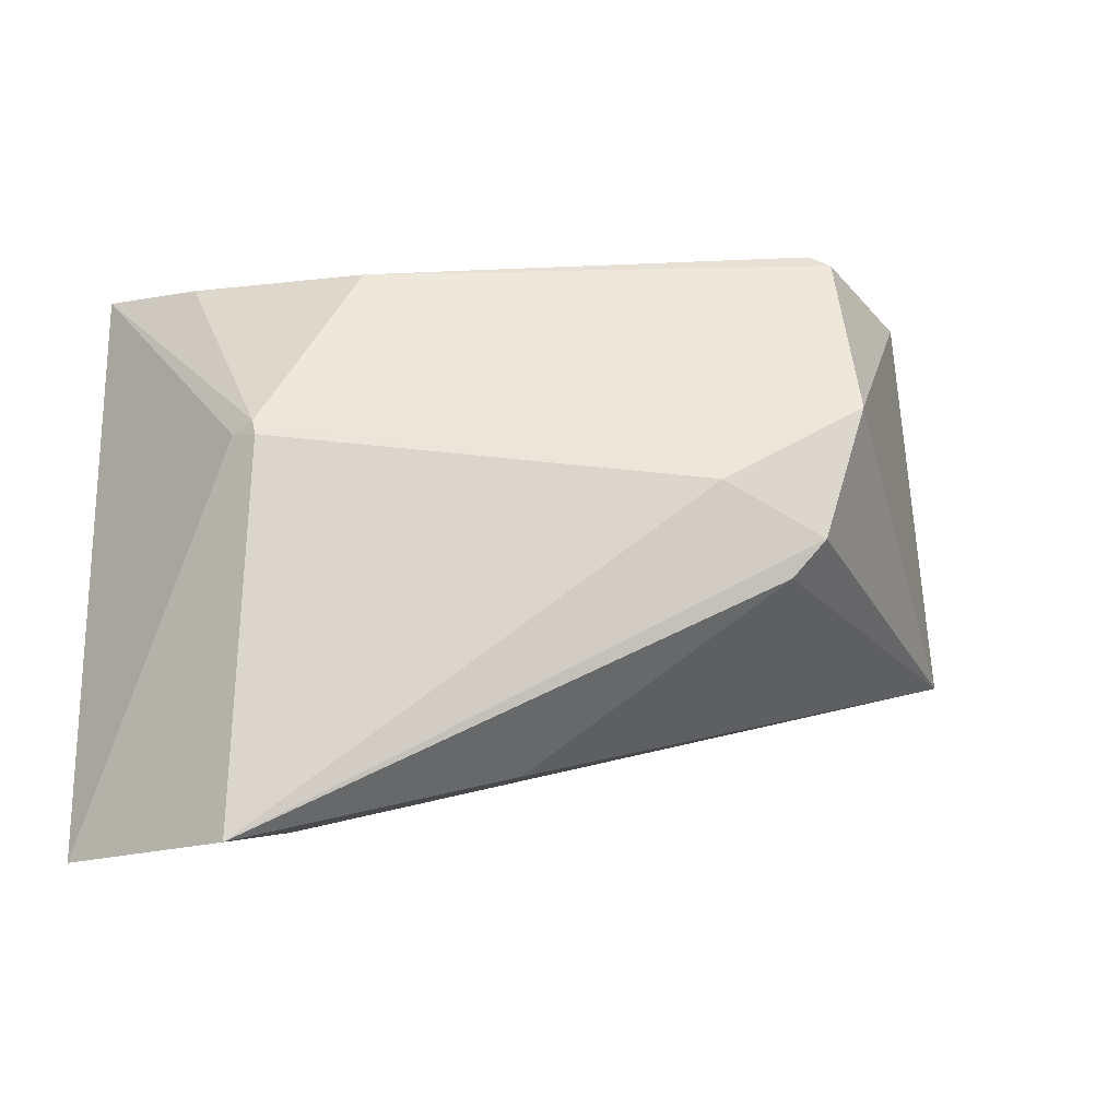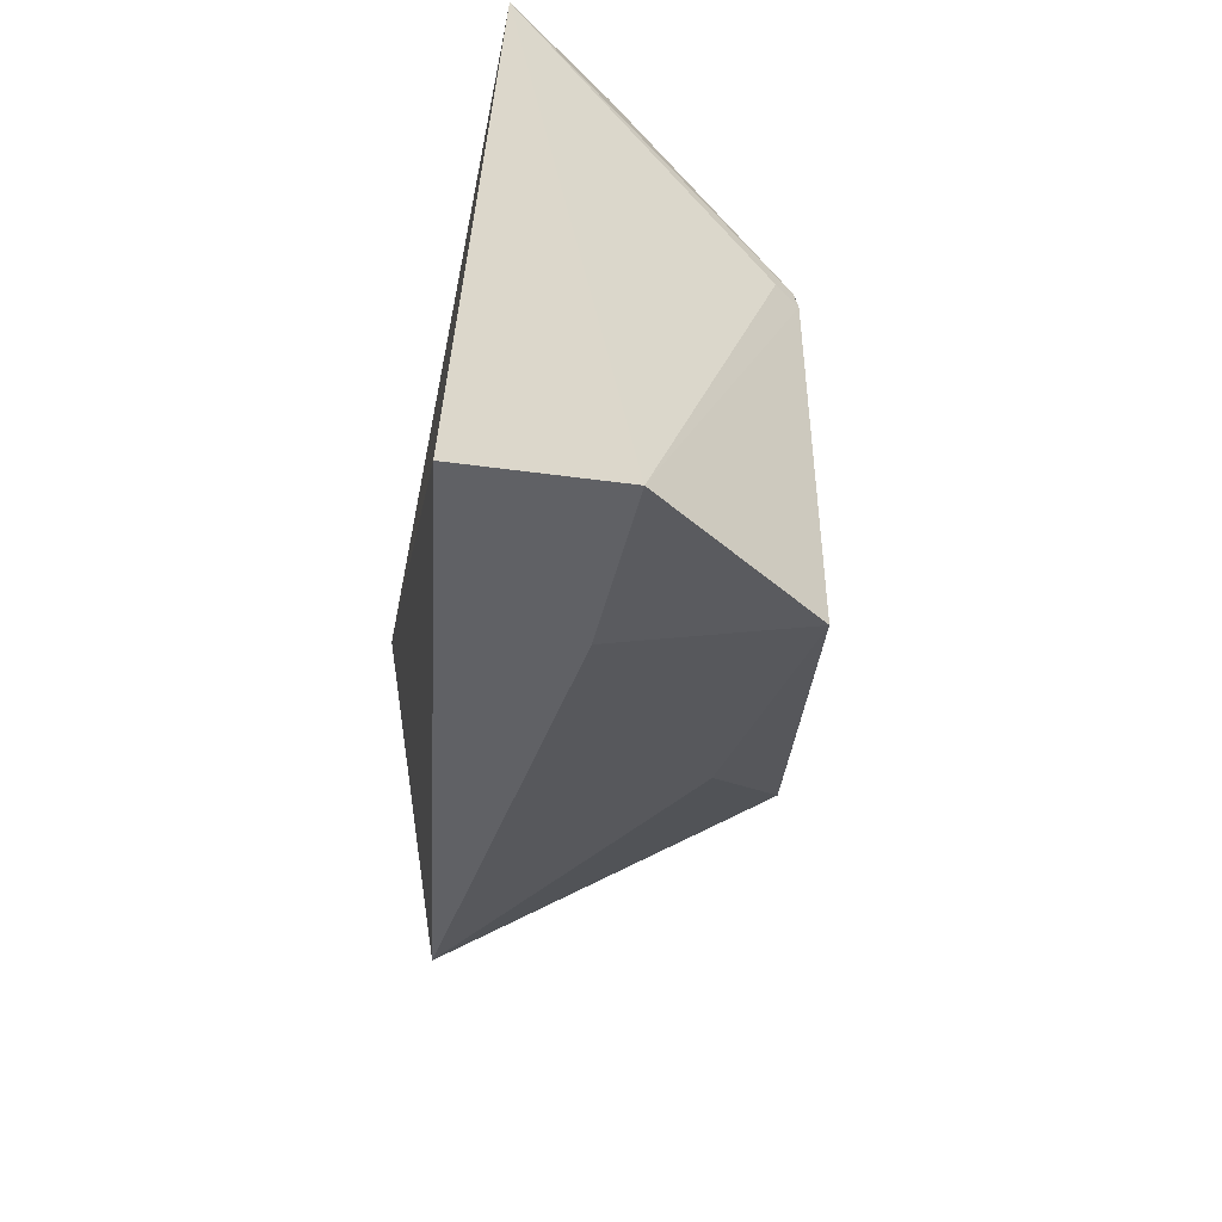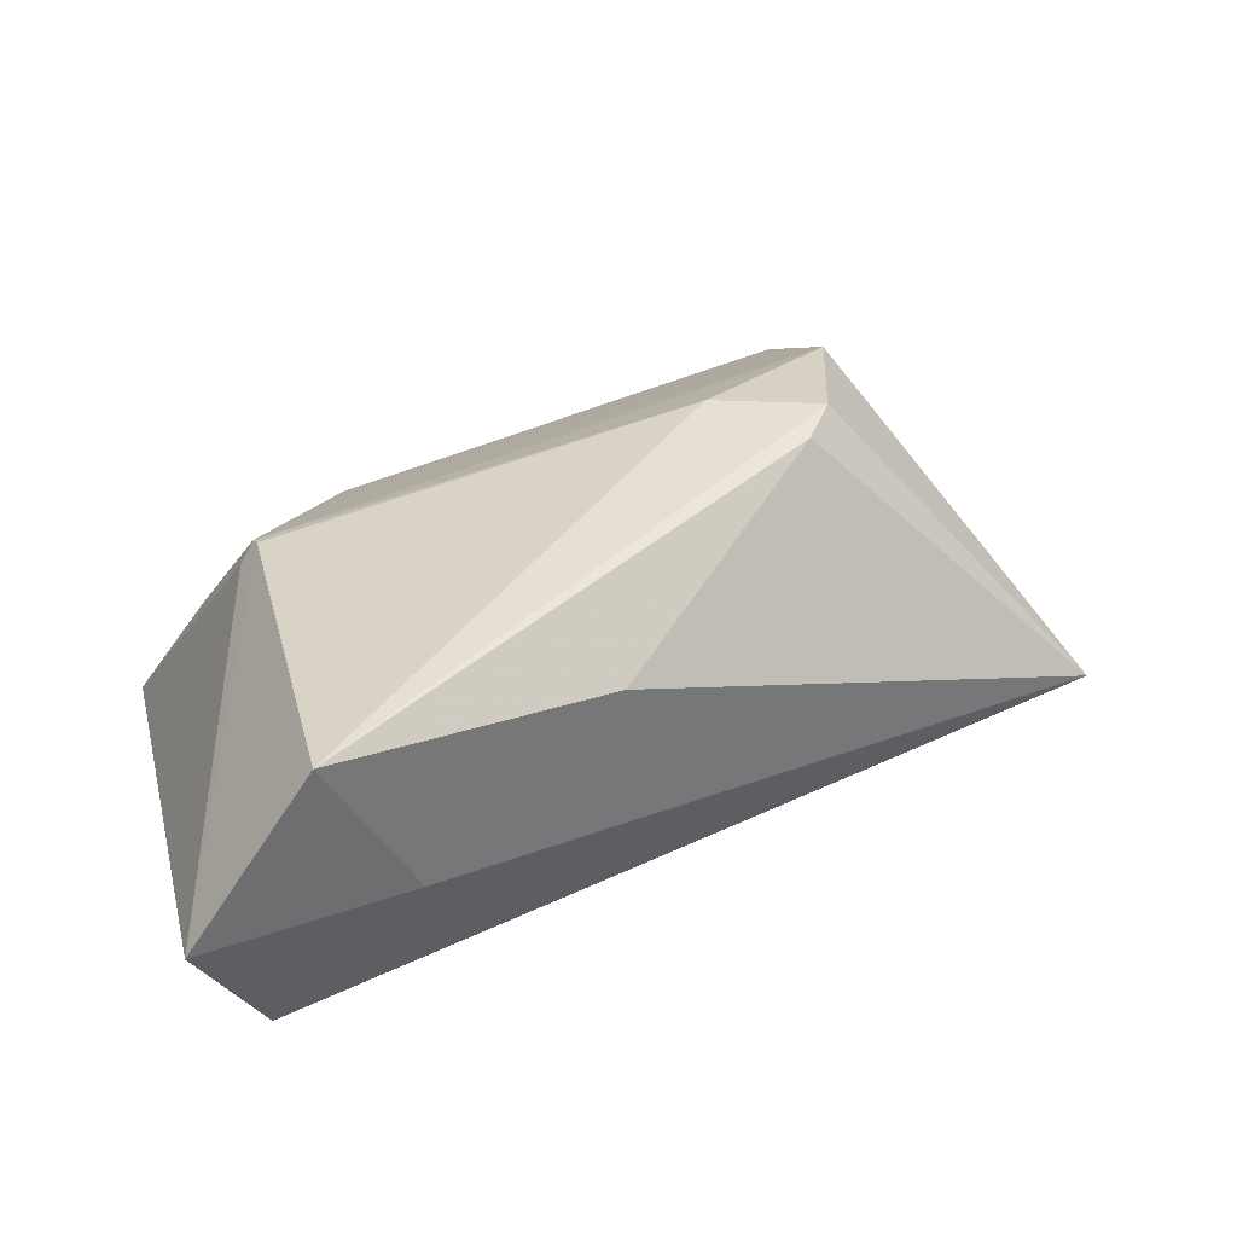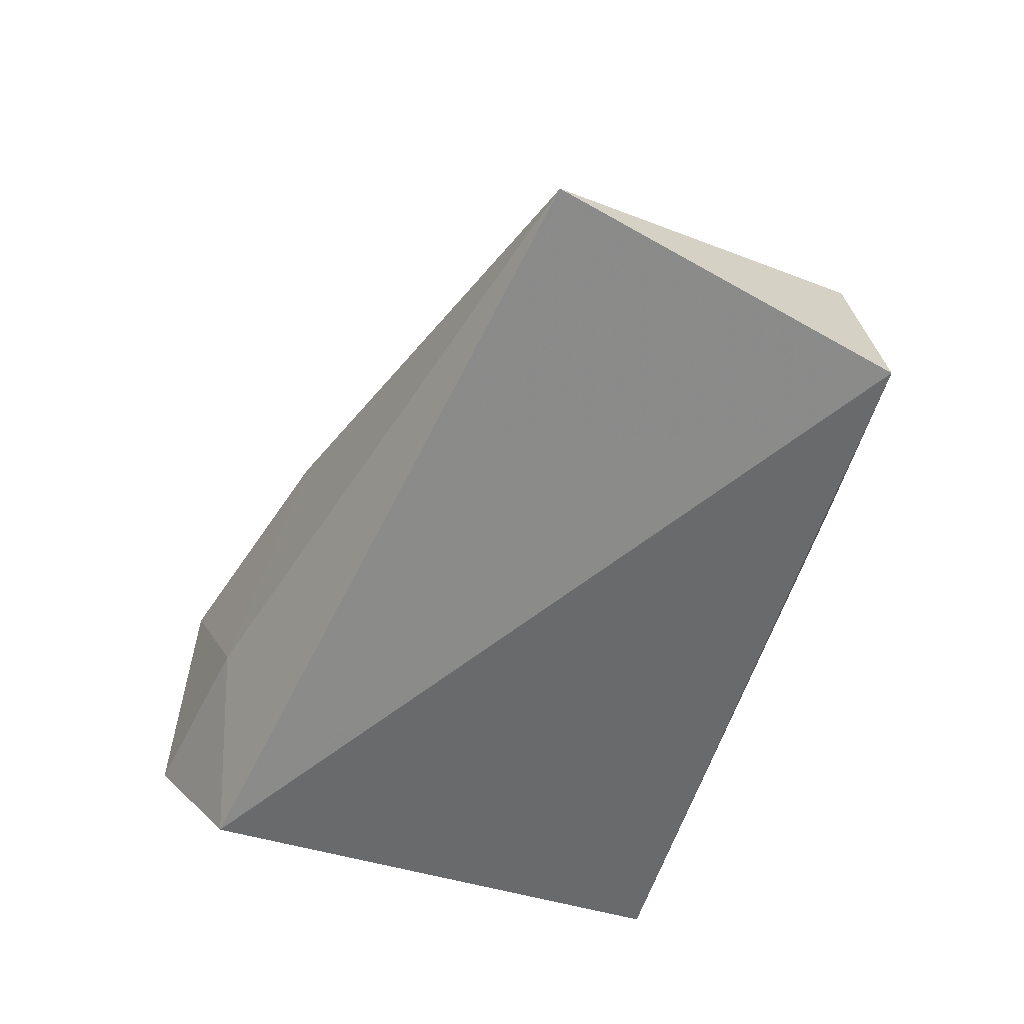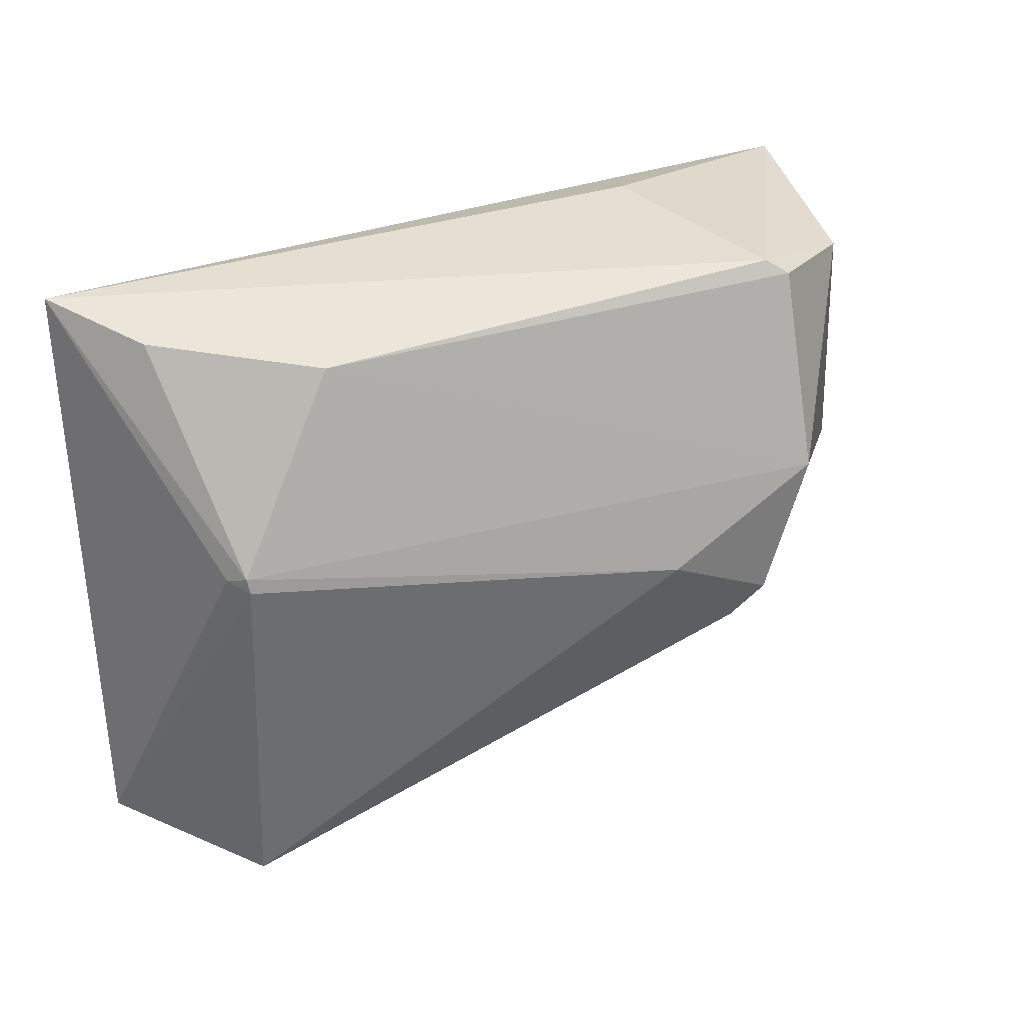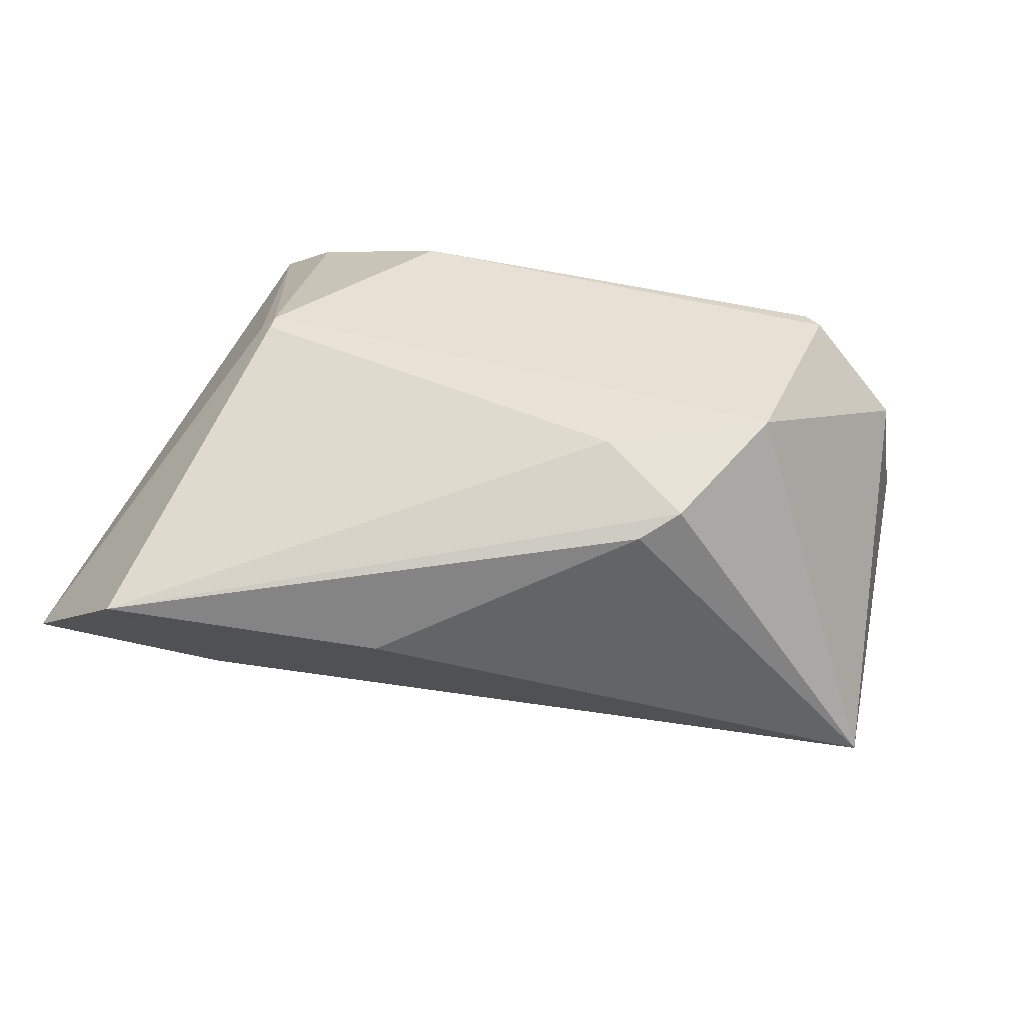
<metadata>
{"format":"obj","ext":"obj","renderer":"f3d","projection":"perspective","resolution":1024,"background":"white","views":[{"elev":-15.0,"azim":162.0,"up":"+Z"},{"elev":-43.0,"azim":78.9,"up":"+Z"},{"elev":30.9,"azim":163.7,"up":"+Y"},{"elev":-53.2,"azim":-106.0,"up":"+Y"},{"elev":37.0,"azim":155.4,"up":"+Z"},{"elev":66.8,"azim":-157.4,"up":"+Y"}]}
</metadata>
<code>
v 0.06482 0.0506 0.0366
v 0.06179 0.05488 0.03596
v 0.02672 0.05395 0.02094
v 0.0609 0.06214 0.01124
v 0.06033 0.06196 0.028
v 0.06276 0.04917 0.01419
v 0.02966 0.05087 0.03645
v 0.06587 0.05518 0.01113
v 0.0359 0.06648 0.02966
v 0.03634 0.06237 0.03783
v 0.06096 0.06114 0.02759
v 0.05698 0.05528 0.01272
v 0.04226 0.0666 0.02594
v 0.03109 0.0596 0.03597
v 0.03884 0.05366 0.03767
v 0.05543 0.05946 0.03576
v 0.06026 0.06216 0.02738
v 0.04893 0.06118 0.0145
v 0.03553 0.06297 0.03731
v 0.03922 0.06632 0.02216
v 0.03791 0.06685 0.02378
f 5 2 1
f 7 6 1
f 7 3 6
f 8 1 6
f 11 5 1
f 11 1 8
f 12 8 6
f 12 6 3
f 12 4 8
f 13 9 5
f 14 9 3
f 14 3 7
f 14 7 10
f 15 10 7
f 15 7 1
f 15 1 10
f 16 10 1
f 16 1 2
f 16 2 5
f 16 5 9
f 17 11 8
f 17 8 4
f 17 5 11
f 17 13 5
f 17 4 13
f 18 12 3
f 18 4 12
f 19 14 10
f 19 9 14
f 19 16 9
f 19 10 16
f 20 4 18
f 20 18 3
f 21 13 4
f 21 4 20
f 21 9 13
f 21 20 3
f 21 3 9

</code>
